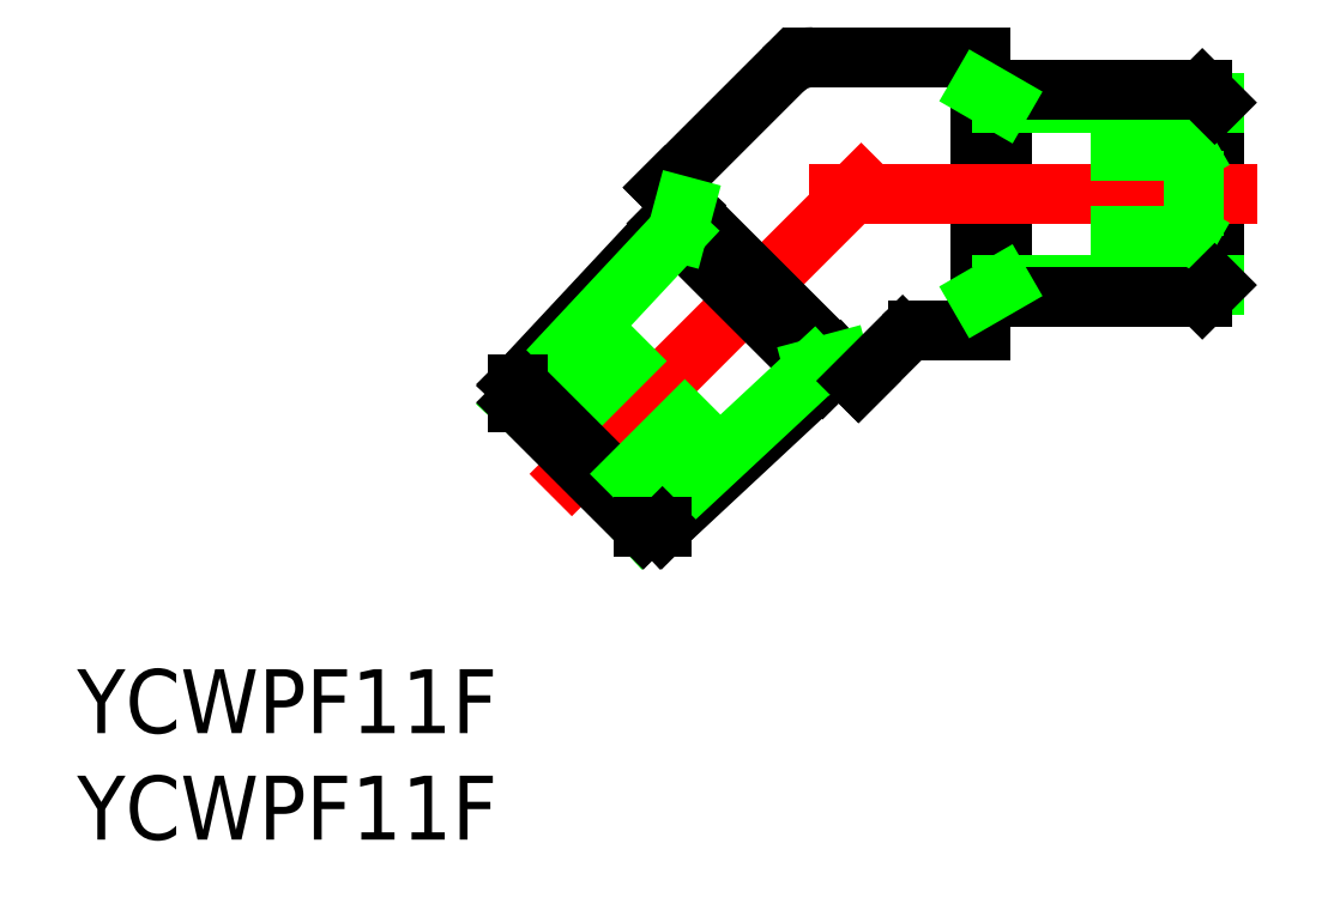
<metadata>
{"format":"dxf","ext":"dxf","renderer":"ezdxf+matplotlib","layout":"modelspace","background":"white","min_lineweight":24,"dpi":150}
</metadata>
<code>
0
SECTION
2
ENTITIES
0
LINE
8
0
10
-9.994
20
-4.864
30
0
11
-9.994
21
4.864
31
0
0
LINE
8
0
10
0
20
-4.283
30
0
11
0
21
4.283
31
0
0
LINE
8
0
10
-0.581
20
-4.864
30
0
11
-0.581
21
4.864
31
0
0
LINE
8
0
10
-20.24
20
5.832
30
0
11
-25.78
21
0.2953
31
0
0
LINE
8
0
10
-11
20
-6.418
30
0
11
-11
21
6.418
31
0
0
LINE
8
CENTER
10
-15.59
20
1.414
30
0
11
-31.14
21
-14.14
31
0
0
LINE
8
0
10
-25.78
20
0.2953
30
0
11
-16.7
21
-8.781
31
0
0
LINE
8
0
10
-25.95
20
-15.66
30
0
11
-17.6
21
-7.88
31
0
0
LINE
8
0
10
-25.61
20
-1.389
30
0
11
-18.39
21
-8.611
31
0
0
LINE
8
0
10
-26.8
20
-15.66
30
0
11
-18.8
21
-8.2
31
0
0
LINE
8
0
10
-32.66
20
-8.946
30
0
11
-24.88
21
-0.605
31
0
0
LINE
8
0
10
-32.66
20
-9.797
30
0
11
-25.2
21
-1.8
31
0
0
LINE
8
0
10
-26.69
20
-6.858
30
0
11
-31.14
21
-11.31
31
0
0
LINE
8
0
10
-32.66
20
-9.797
30
0
11
-26.8
21
-15.66
31
0
0
LINE
8
0
10
-32.66
20
-8.946
30
0
11
-25.95
21
-15.66
31
0
0
LINE
8
0
10
-32.66
20
-8.946
30
0
11
-32.66
21
-9.797
31
0
0
LINE
8
0
10
-23.86
20
-9.687
30
0
11
-28.31
21
-14.14
31
0
0
LINE
8
0
10
-25.95
20
-15.66
30
0
11
-26.8
21
-15.66
31
0
0
LINE
8
0
10
-25.2
20
-1.8
30
0
11
-24.88
21
-0.605
31
0
0
LINE
8
0
10
-9.994
20
-4.283
30
0
11
0
21
-4.283
31
0
0
LINE
8
CENTER
10
-19
20
0
30
0
11
2
21
0
31
0
0
LINE
8
0
10
-11
20
-4.864
30
0
11
-0.581
21
-4.864
31
0
0
ARC
8
0
10
-13.93
20
-7.418
30
0
40
1
50
90
51
135
0
LINE
8
0
10
-18.8
20
-8.2
30
0
11
-17.6
21
-7.88
31
0
0
LINE
8
0
10
-14.63
20
-6.711
30
0
11
-16.7
21
-8.781
31
0
0
LINE
8
0
10
-13.93
20
-6.418
30
0
11
-11
21
-6.418
31
0
0
LINE
8
0
10
-11
20
-4.864
30
0
11
-9.994
21
-4.283
31
0
0
LINE
8
0
10
-1
20
2
30
0
11
0
21
2.577
31
0
0
LINE
8
0
10
-1
20
-2
30
0
11
0
21
-2.577
31
0
0
LINE
8
0
10
-1
20
-2
30
0
11
-1
21
2
31
0
0
LINE
8
0
10
-5.79
20
-2
30
0
11
-1
21
-2
31
0
0
LINE
8
0
10
-5.79
20
2
30
0
11
-1
21
2
31
0
0
LINE
8
0
10
0
20
-4.283
30
0
11
-0.581
21
-4.864
31
0
0
LINE
8
0
10
-9.994
20
4.283
30
0
11
0
21
4.283
31
0
0
LINE
8
0
10
-11
20
4.864
30
0
11
-0.581
21
4.864
31
0
0
LINE
8
0
10
-18.83
20
6.418
30
0
11
-11
21
6.418
31
0
0
ARC
8
0
10
-18.83
20
4.418
30
0
40
2
50
90
51
135
0
LINE
8
0
10
-11
20
4.864
30
0
11
-9.994
21
4.283
31
0
0
LINE
8
0
10
-0.581
20
4.864
30
0
11
0
21
4.283
31
0
0
TEXT
8
0
10
-53.35
20
-25.32
30
0
40
3
1
YCWPF11F
0
TEXT
8
0
10
-53.35
20
-30.32
30
0
40
3
1
YCWPF11F
0
ENDSEC
0
EOF

</code>
